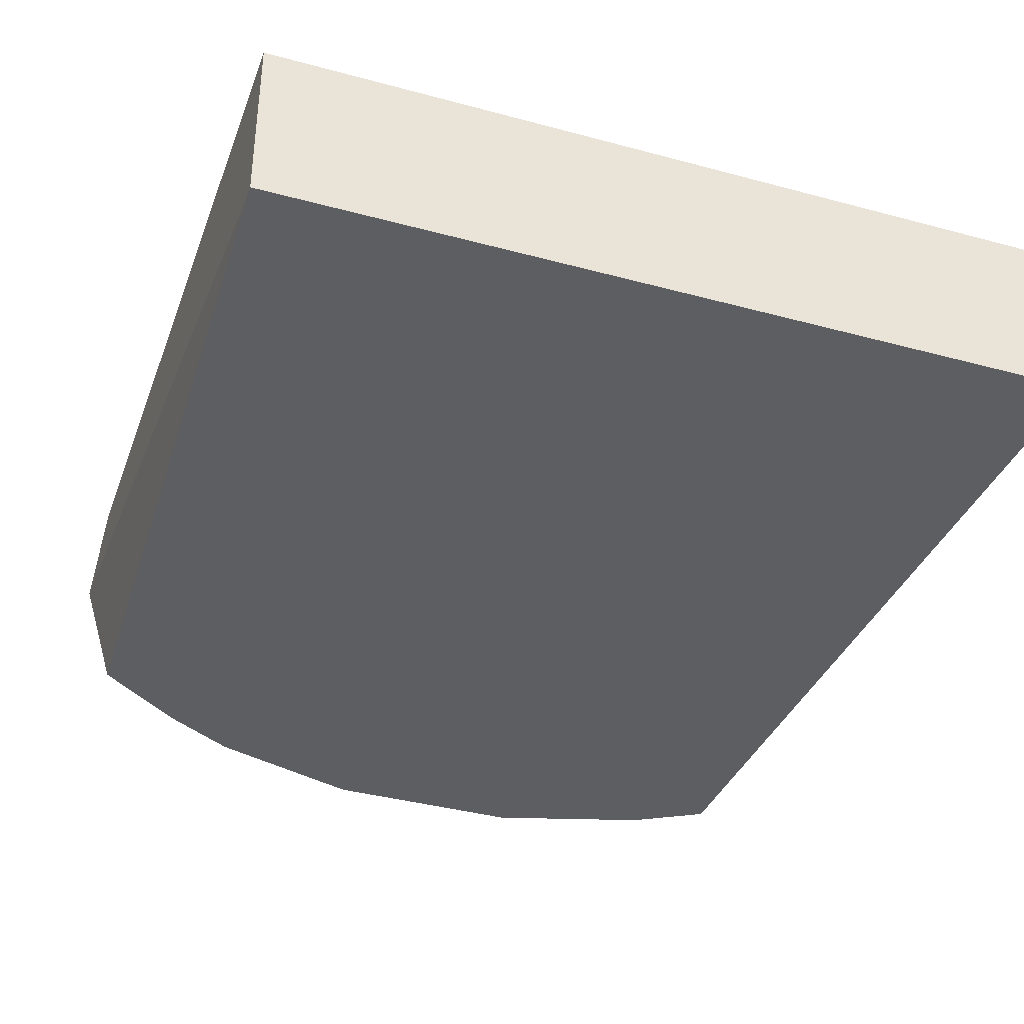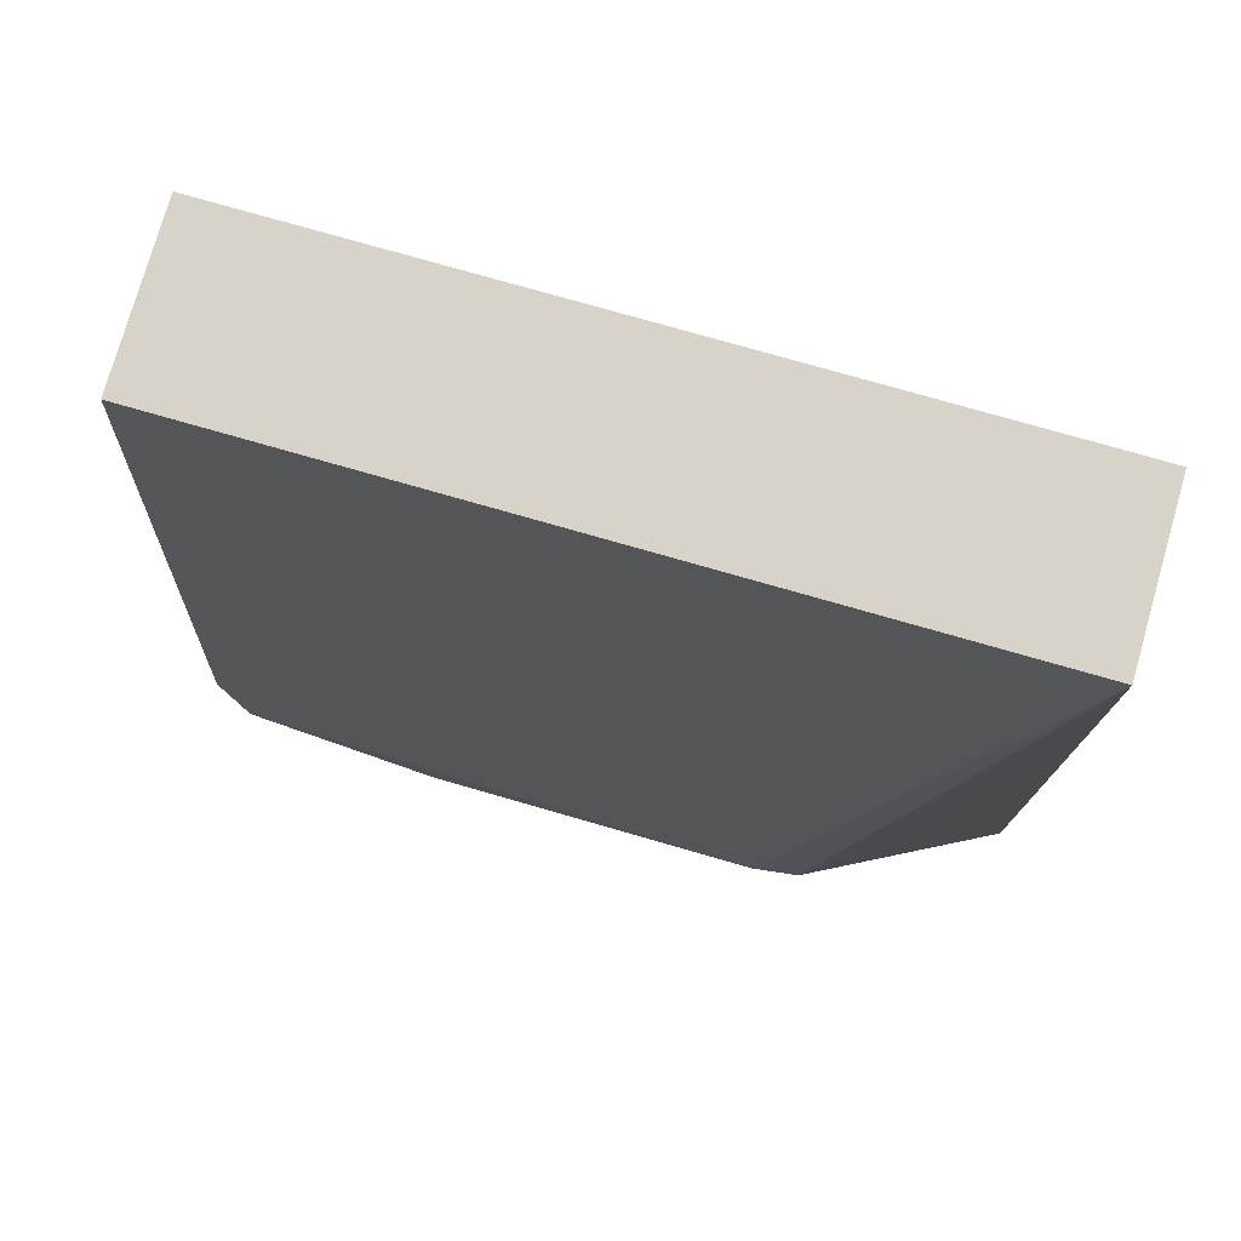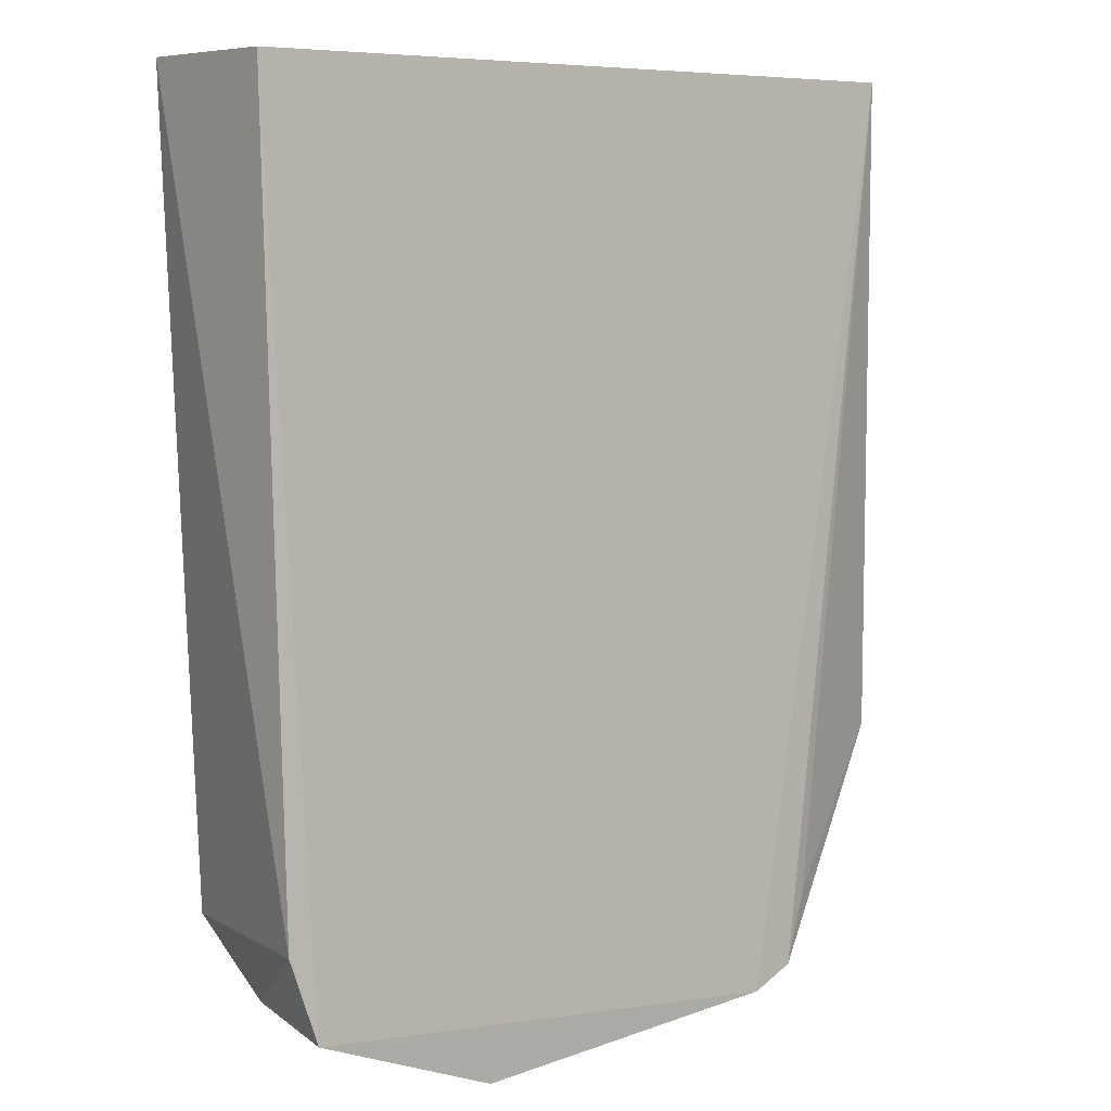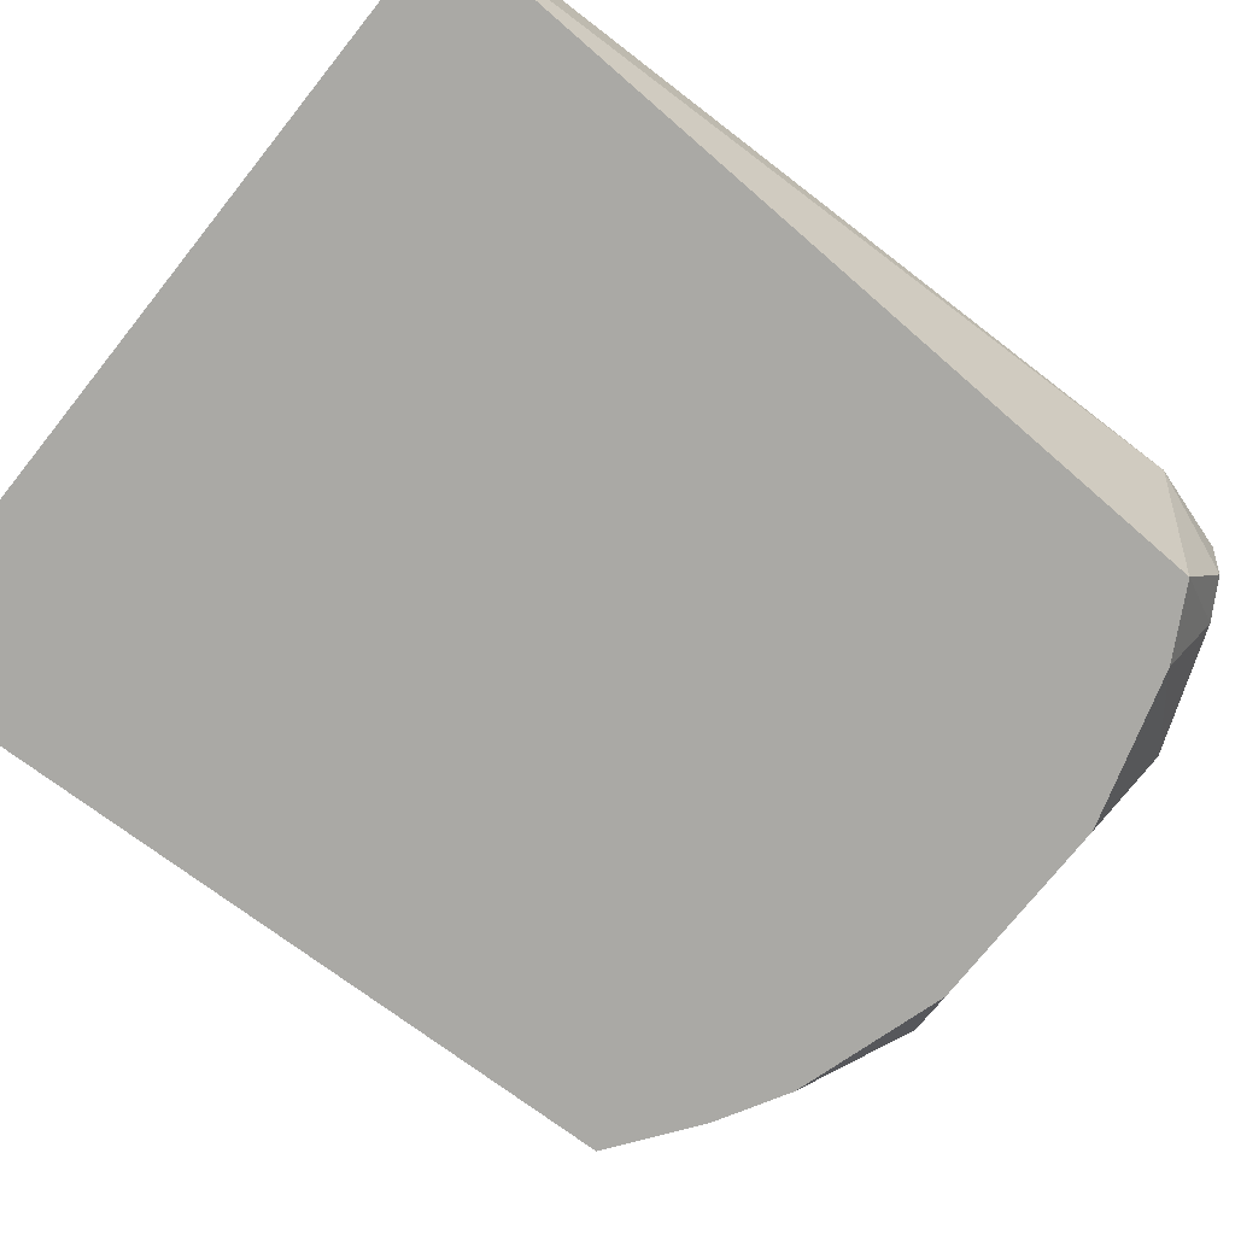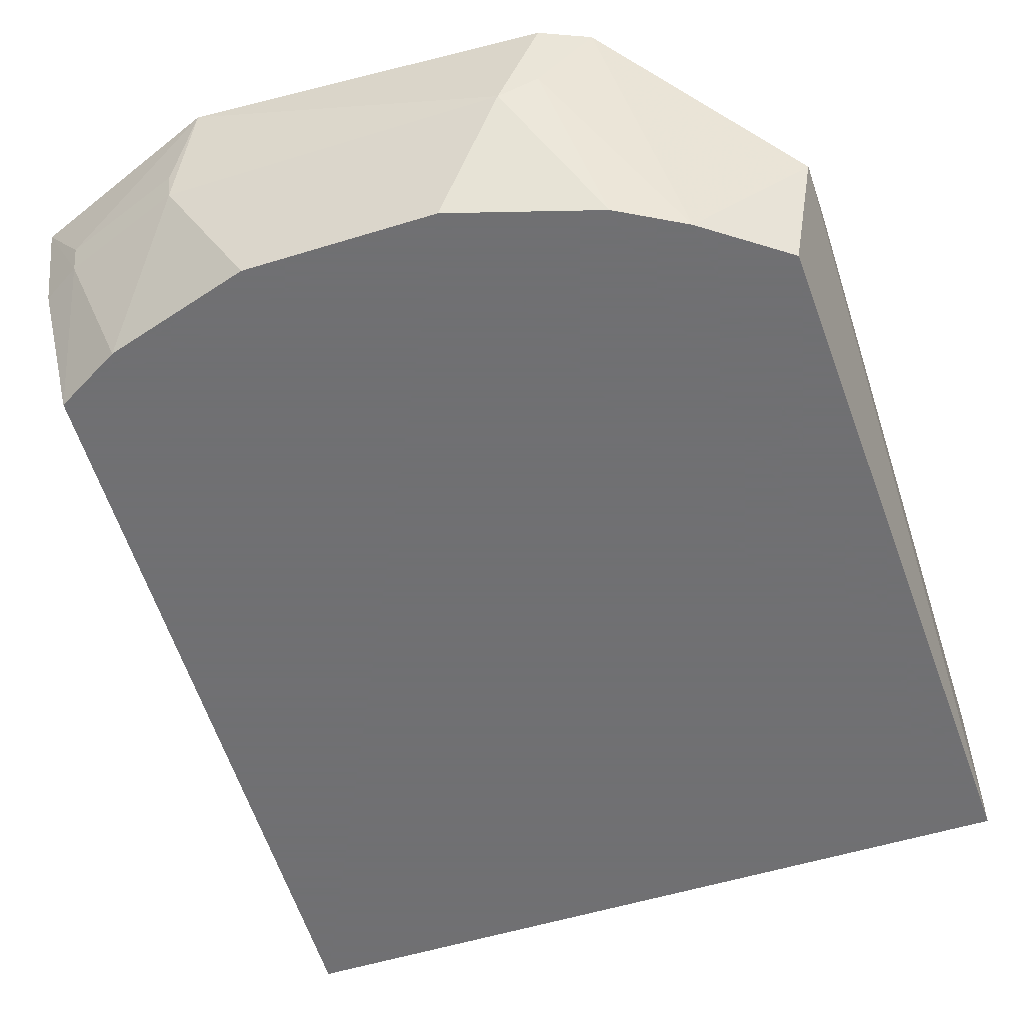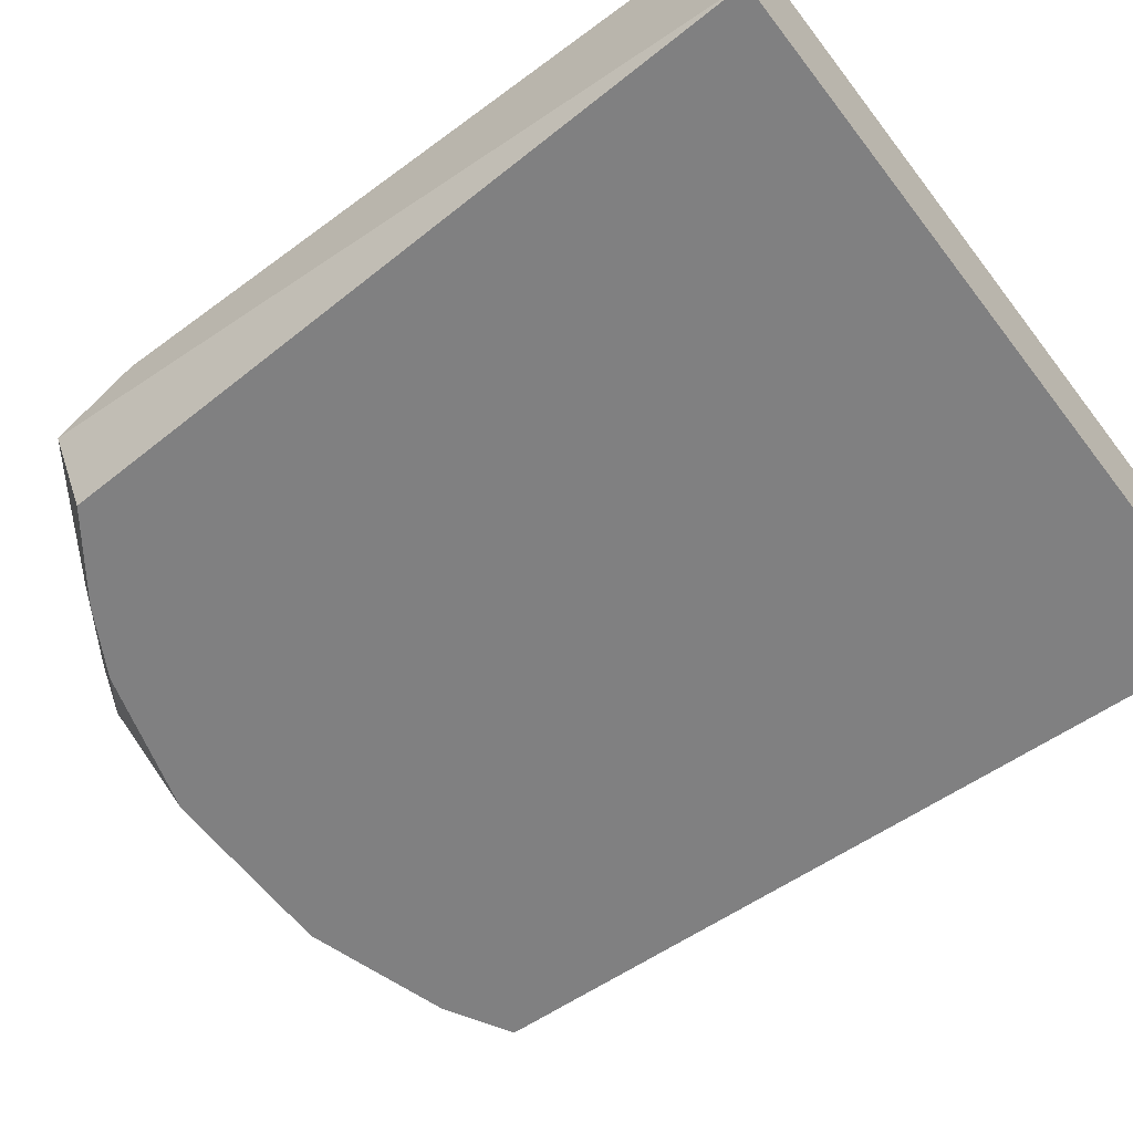
<metadata>
{"format":"obj","ext":"obj","renderer":"f3d","projection":"perspective","resolution":1024,"background":"white","views":[{"elev":-38.2,"azim":161.0,"up":"+Z"},{"elev":76.8,"azim":16.0,"up":"+Y"},{"elev":7.4,"azim":-39.9,"up":"+Y"},{"elev":-75.3,"azim":-128.7,"up":"+Z"},{"elev":-55.0,"azim":18.0,"up":"+Z"},{"elev":-60.1,"azim":127.2,"up":"+Z"}]}
</metadata>
<code>
v 0.0775 -0.232 -0.4143
v 0.1588 -0.171 -0.456
v 0.1588 0.1169 -0.4374
v -0.129 0.1169 -0.4374
v -0.1173 -0.1843 -0.5
v -0.125 -0.2105 -0.4156
v 0.1588 -0.1407 -0.4374
v 0.03568 -0.2156 -0.5
v -0.129 0.1169 -0.5
v 0.0957 -0.2249 -0.4156
v -0.06244 -0.2309 -0.456
v 0.1588 0.1169 -0.5
v -0.1346 -0.1791 -0.4181
v 0.09154 -0.1988 -0.5
v 0.1066 -0.1983 -0.4189
v -0.1072 -0.214 -0.456
v -0.03618 -0.2155 -0.5
v 0.062 -0.2311 -0.456
v -0.05242 -0.2397 -0.4156
v -0.1215 -0.2055 -0.456
v 0.117 -0.1845 -0.5
v -0.09198 -0.1986 -0.5
v -0.1078 -0.2156 -0.4444
v 0.0759 -0.2278 -0.4439
v 0.1484 -0.1617 -0.5
v -0.06306 -0.2326 -0.4447
f 6 1 3
f 6 3 4
f 7 2 3
f 9 4 3
f 9 8 5
f 10 2 7
f 10 3 1
f 12 3 2
f 12 9 3
f 12 8 9
f 13 6 4
f 13 4 9
f 13 9 5
f 14 8 12
f 15 10 7
f 15 7 3
f 15 3 10
f 17 5 8
f 18 8 14
f 18 10 1
f 18 17 8
f 18 11 17
f 19 1 6
f 19 18 1
f 19 11 18
f 20 13 5
f 20 6 13
f 20 16 6
f 20 5 16
f 21 2 10
f 21 14 12
f 22 16 5
f 22 5 17
f 22 17 11
f 22 11 16
f 23 16 11
f 23 19 6
f 23 6 16
f 24 18 14
f 24 14 21
f 24 21 10
f 24 10 18
f 25 21 12
f 25 12 2
f 25 2 21
f 26 23 11
f 26 11 19
f 26 19 23

</code>
